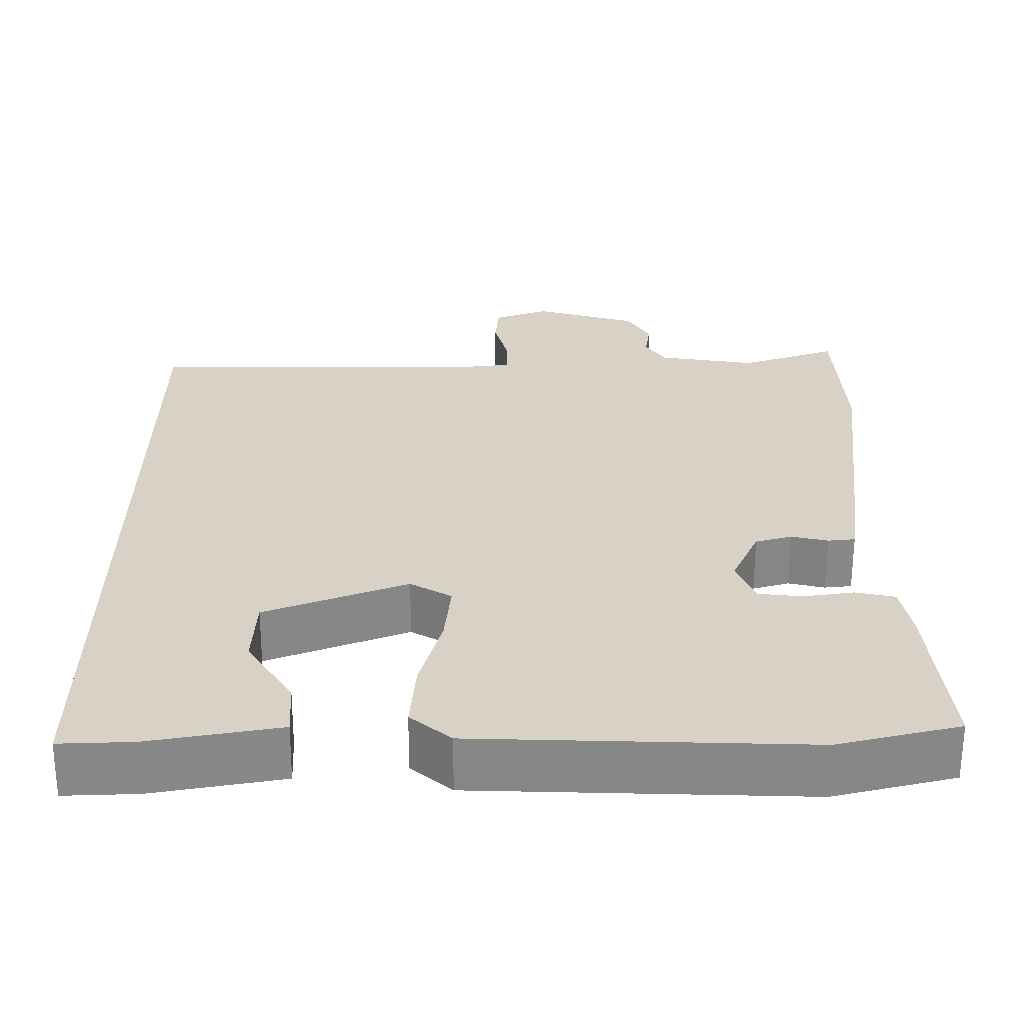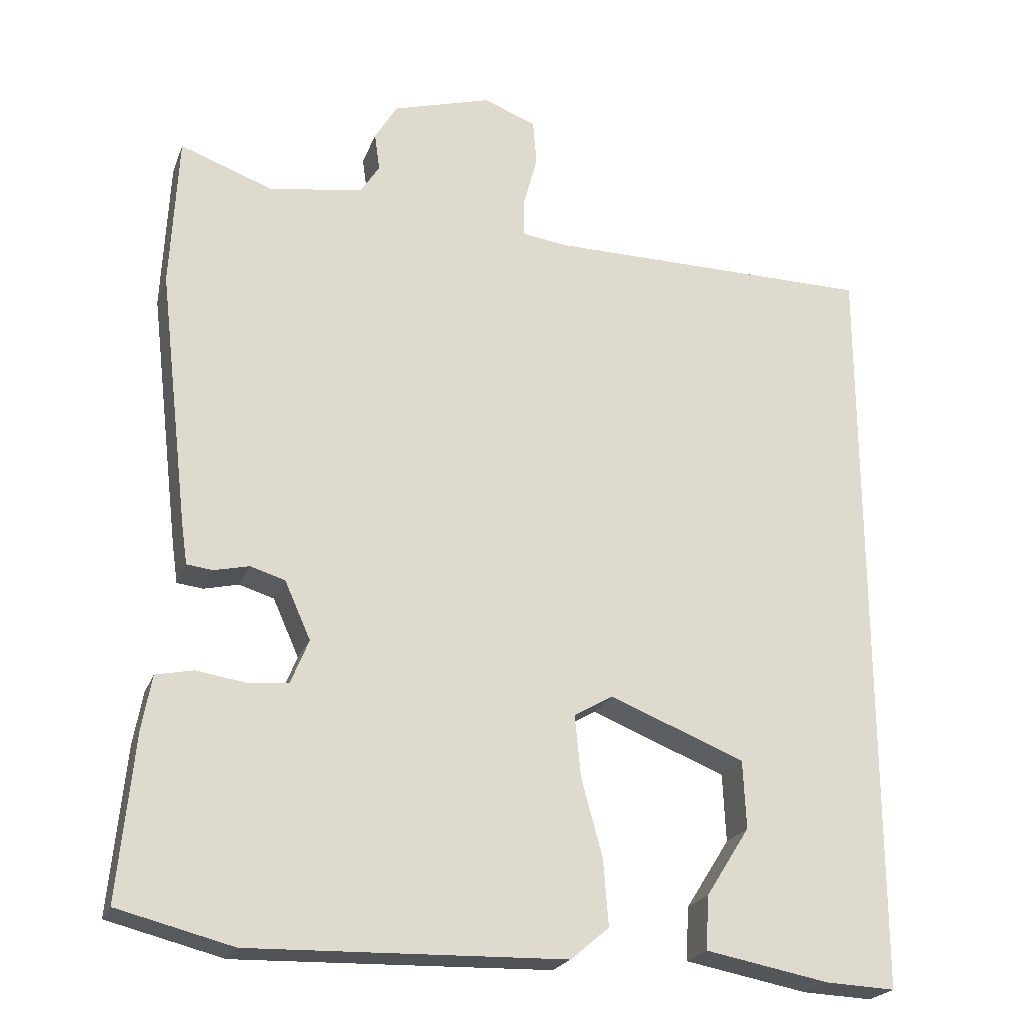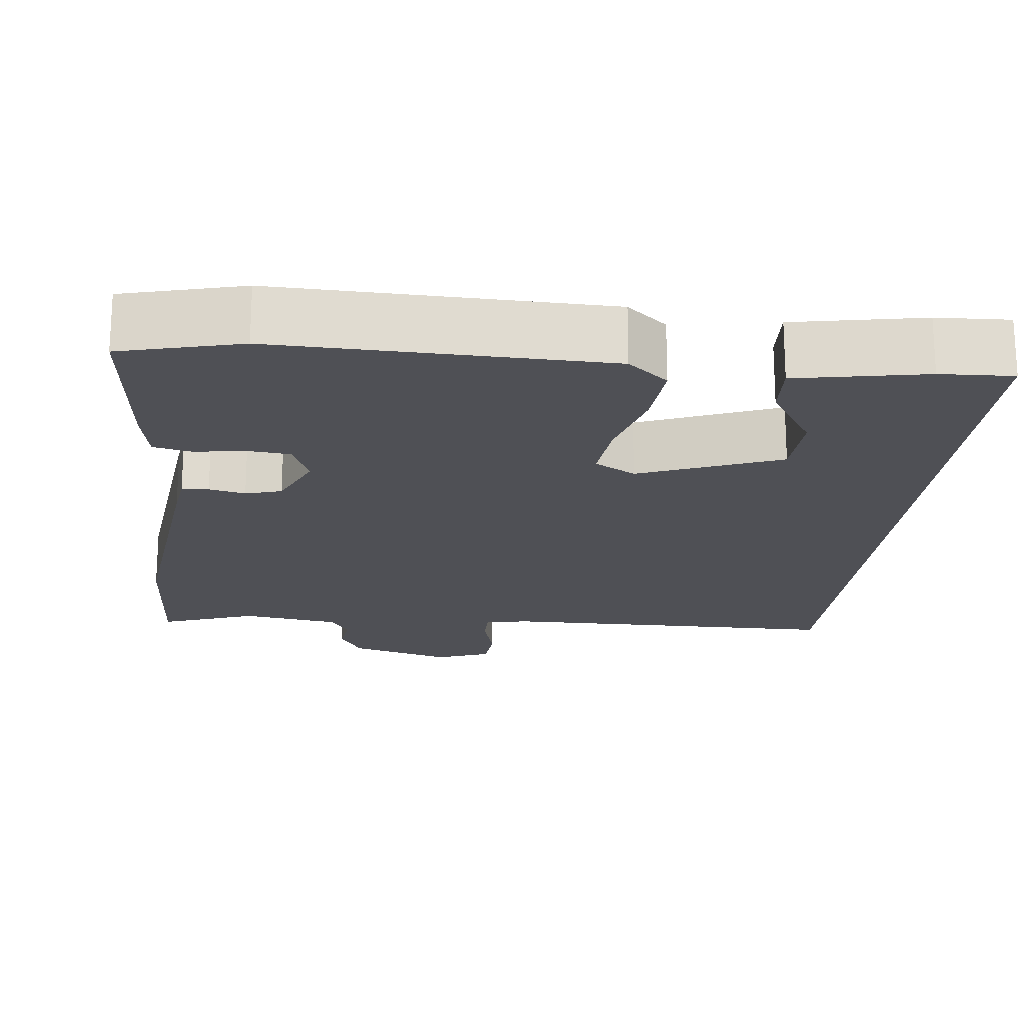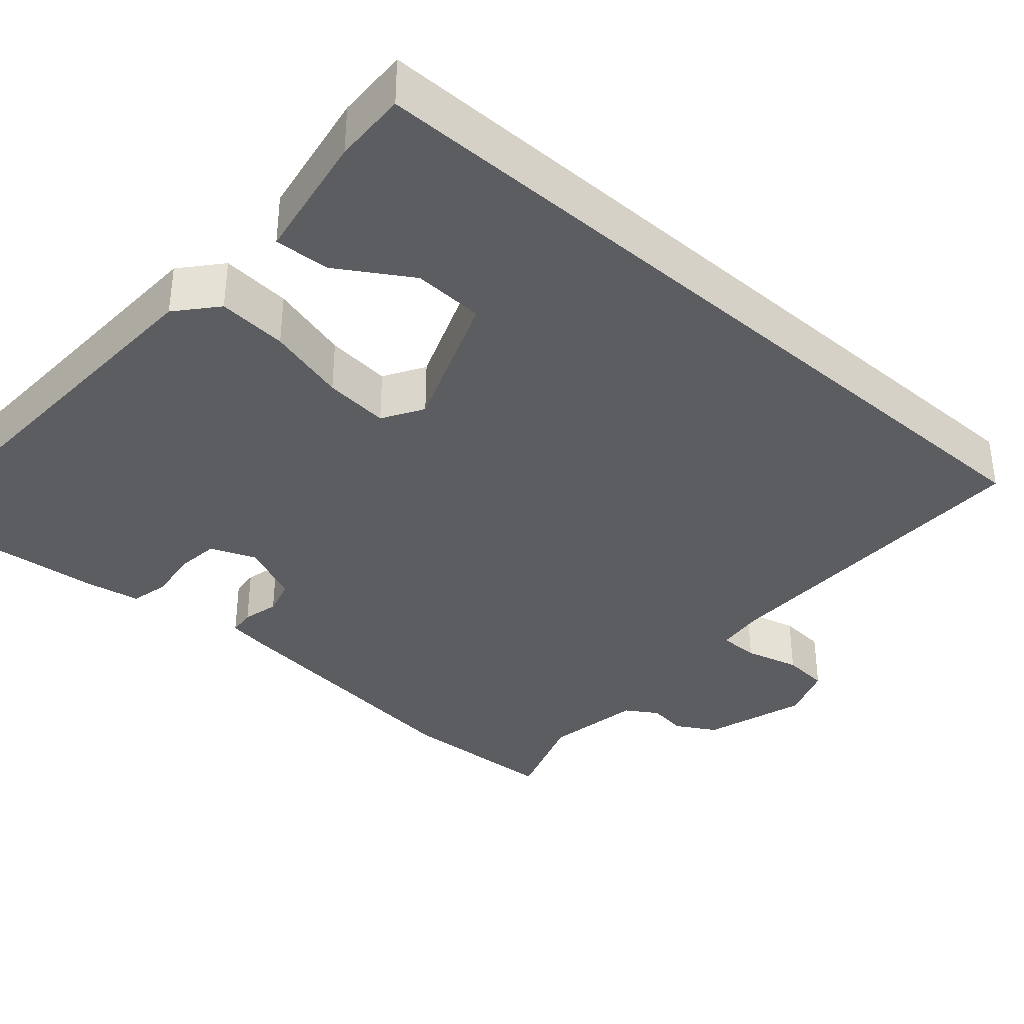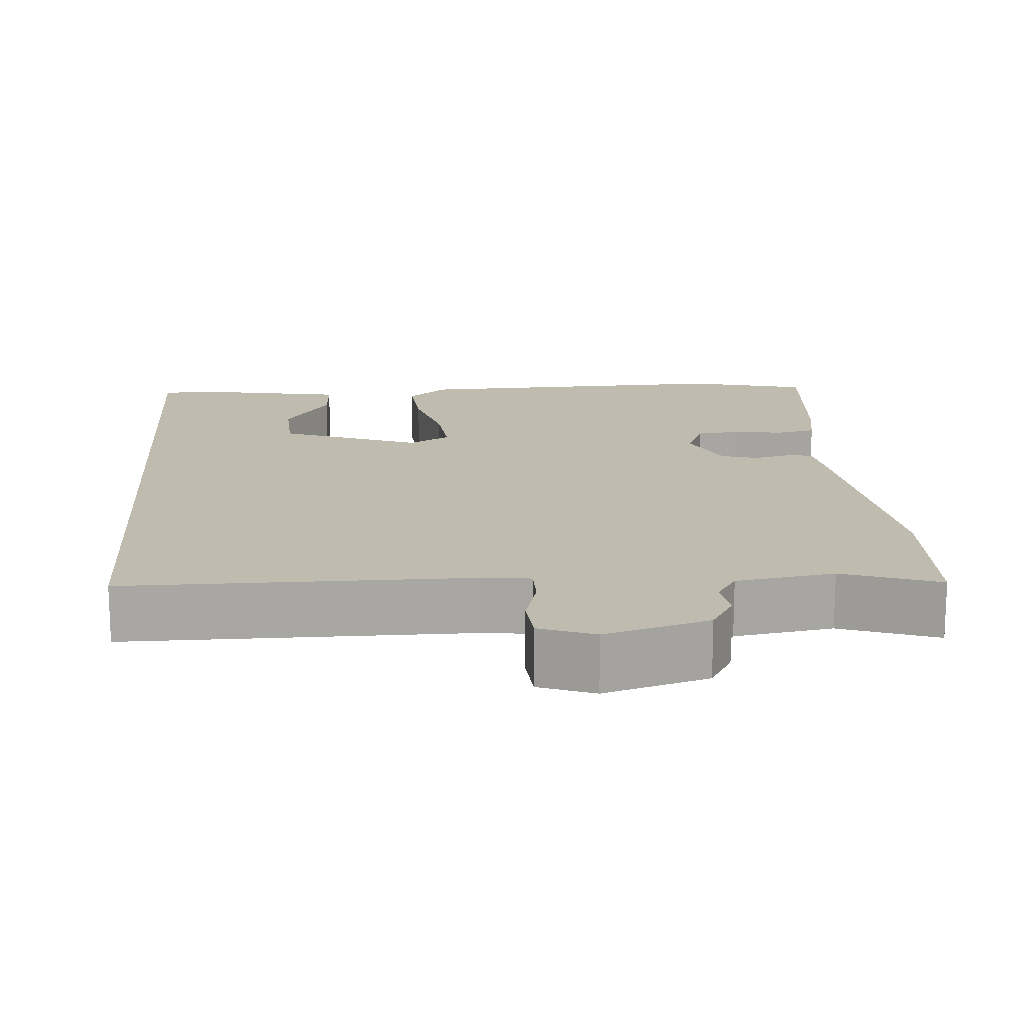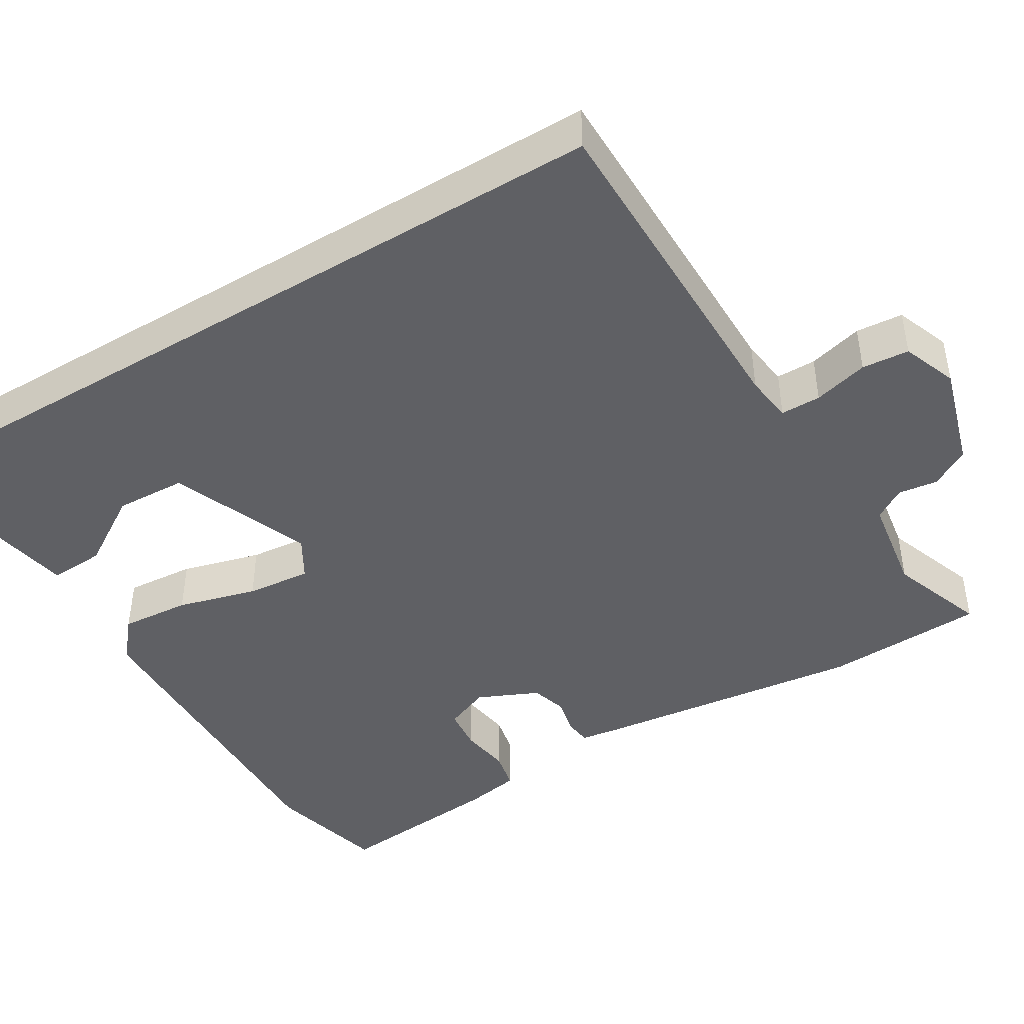
<metadata>
{"format":"obj","ext":"obj","renderer":"f3d","projection":"perspective","resolution":1024,"background":"white","views":[{"elev":-62.4,"azim":-0.1,"up":"+Z"},{"elev":-22.6,"azim":162.4,"up":"+Z"},{"elev":-19.3,"azim":173.9,"up":"+Y"},{"elev":-36.2,"azim":-131.7,"up":"+Y"},{"elev":15.9,"azim":-4.4,"up":"+Y"},{"elev":-44.1,"azim":-58.8,"up":"+Y"}]}
</metadata>
<code>
v -0.5 0.07 0.499
v -0.057 0.07 0.5
v 0.005 0.07 0.508
v 0.005 0.07 0.56
v -0.014 0.07 0.631
v -0.009 0.07 0.692
v 0.062 0.07 0.719
v 0.196 0.07 0.679
v 0.226 0.07 0.628
v 0.219 0.07 0.577
v 0.245 0.07 0.536
v 0.372 0.07 0.516
v 0.497 0.07 0.561
v 0.507 0.07 0.353
v 0.466 0.07 0.006
v 0.458 0.07 -0.049
v 0.423 0.07 -0.053
v 0.376 0.07 -0.042
v 0.329 0.07 -0.056
v 0.294 0.07 -0.134
v 0.318 0.07 -0.193
v 0.374 0.07 -0.199
v 0.439 0.07 -0.189
v 0.49 0.07 -0.2
v 0.503 0.07 -0.272
v 0.524 0.07 -0.494
v 0.369 0.07 -0.533
v -0.054 0.07 -0.521
v -0.106 0.07 -0.477
v -0.099 0.07 -0.387
v -0.071 0.07 -0.284
v -0.063 0.07 -0.2
v -0.116 0.07 -0.169
v -0.298 0.07 -0.241
v -0.302 0.07 -0.333
v -0.243 0.07 -0.426
v -0.239 0.07 -0.498
v -0.406 0.07 -0.529
v -0.5 0.07 -0.533
v -0.5 0 0.499
v -0.057 0 0.5
v 0.005 0 0.508
v 0.005 0 0.56
v -0.014 0 0.631
v -0.009 0 0.692
v 0.062 0 0.719
v 0.196 0 0.679
v 0.226 0 0.628
v 0.219 0 0.577
v 0.245 0 0.536
v 0.372 0 0.516
v 0.497 0 0.561
v 0.507 0 0.353
v 0.466 0 0.006
v 0.458 0 -0.049
v 0.423 0 -0.053
v 0.376 0 -0.042
v 0.329 0 -0.056
v 0.294 0 -0.134
v 0.318 0 -0.193
v 0.374 0 -0.199
v 0.439 0 -0.189
v 0.49 0 -0.2
v 0.503 0 -0.272
v 0.524 0 -0.494
v 0.369 0 -0.533
v -0.054 0 -0.521
v -0.106 0 -0.477
v -0.099 0 -0.387
v -0.071 0 -0.284
v -0.063 0 -0.2
v -0.116 0 -0.169
v -0.298 0 -0.241
v -0.302 0 -0.333
v -0.243 0 -0.426
v -0.239 0 -0.498
v -0.406 0 -0.529
v -0.5 0 -0.533
f 37 38 39
f 36 37 39
f 35 36 39
f 34 35 39 1
f 33 34 1 2
f 32 33 2 3
f 31 32 3
f 29 30 31
f 28 29 31
f 27 28 31
f 26 27 31
f 25 26 31
f 24 25 31
f 23 24 31
f 22 23 31
f 21 22 31
f 20 21 31 3
f 19 20 3 4
f 5 6 7
f 4 5 7
f 19 4 7
f 18 19 7
f 16 17 18
f 15 16 18
f 14 15 18
f 13 14 18
f 12 13 18
f 11 12 18
f 10 11 18 7
f 7 8 9 10
f 78 77 76
f 78 76 75
f 78 75 74
f 40 78 74 73
f 41 40 73 72
f 42 41 72 71
f 42 71 70
f 70 69 68
f 70 68 67
f 70 67 66
f 70 66 65
f 70 65 64
f 70 64 63
f 70 63 62
f 70 62 61
f 70 61 60
f 42 70 60 59
f 43 42 59 58
f 46 45 44
f 46 44 43
f 46 43 58
f 46 58 57
f 57 56 55
f 57 55 54
f 57 54 53
f 57 53 52
f 57 52 51
f 57 51 50
f 46 57 50 49
f 49 48 47 46
f 1 40 41 2
f 2 41 42 3
f 3 42 43 4
f 4 43 44 5
f 5 44 45 6
f 6 45 46 7
f 7 46 47 8
f 8 47 48 9
f 9 48 49 10
f 10 49 50 11
f 11 50 51 12
f 12 51 52 13
f 13 52 53 14
f 14 53 54 15
f 15 54 55 16
f 16 55 56 17
f 17 56 57 18
f 18 57 58 19
f 19 58 59 20
f 20 59 60 21
f 21 60 61 22
f 22 61 62 23
f 23 62 63 24
f 24 63 64 25
f 25 64 65 26
f 26 65 66 27
f 27 66 67 28
f 28 67 68 29
f 29 68 69 30
f 30 69 70 31
f 31 70 71 32
f 32 71 72 33
f 33 72 73 34
f 34 73 74 35
f 35 74 75 36
f 36 75 76 37
f 37 76 77 38
f 38 77 78 39
f 39 78 40 1

</code>
